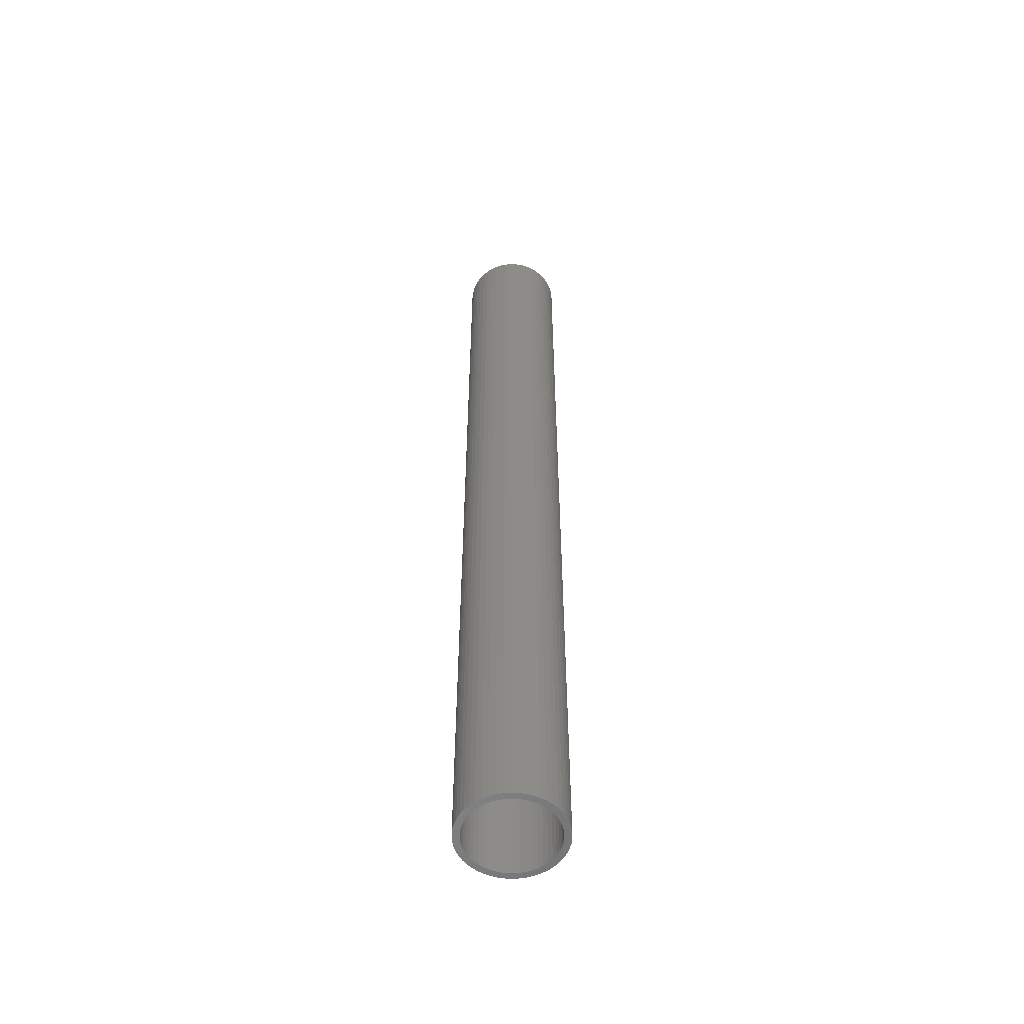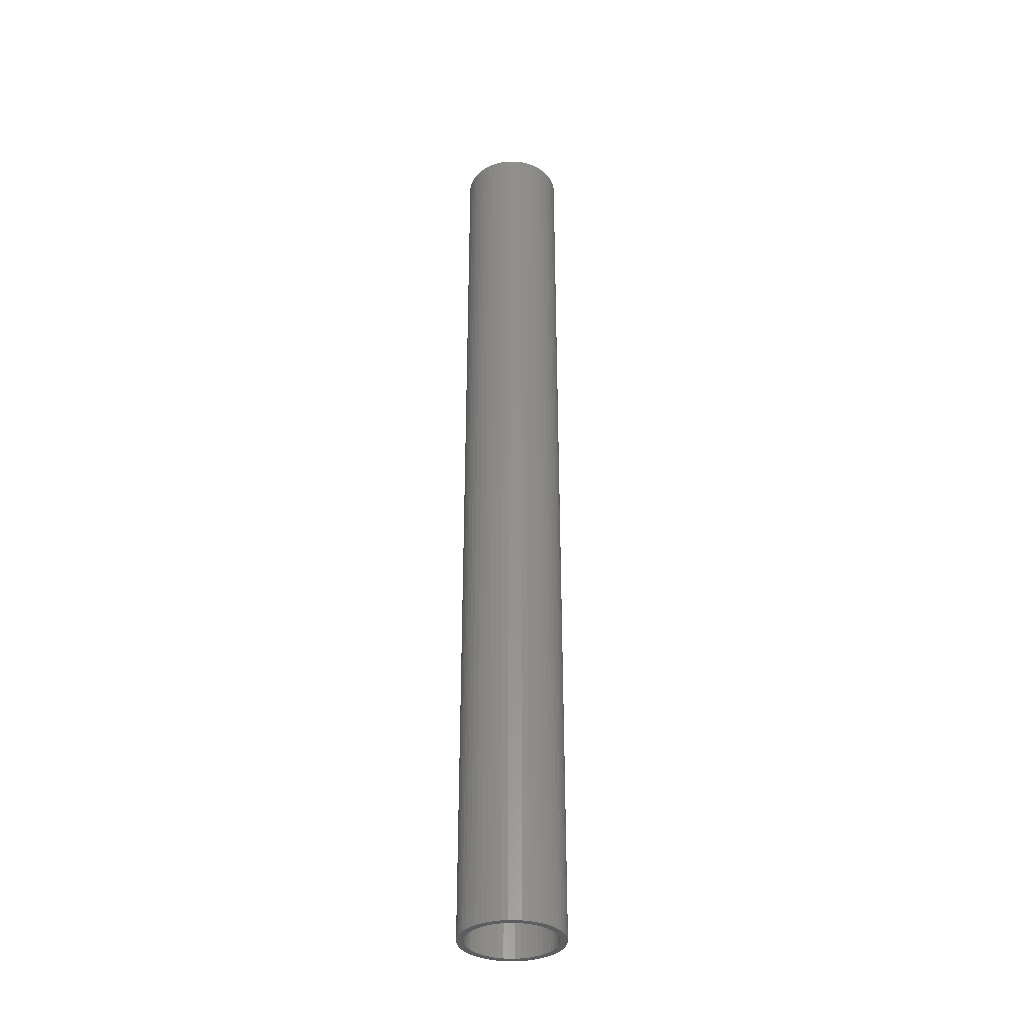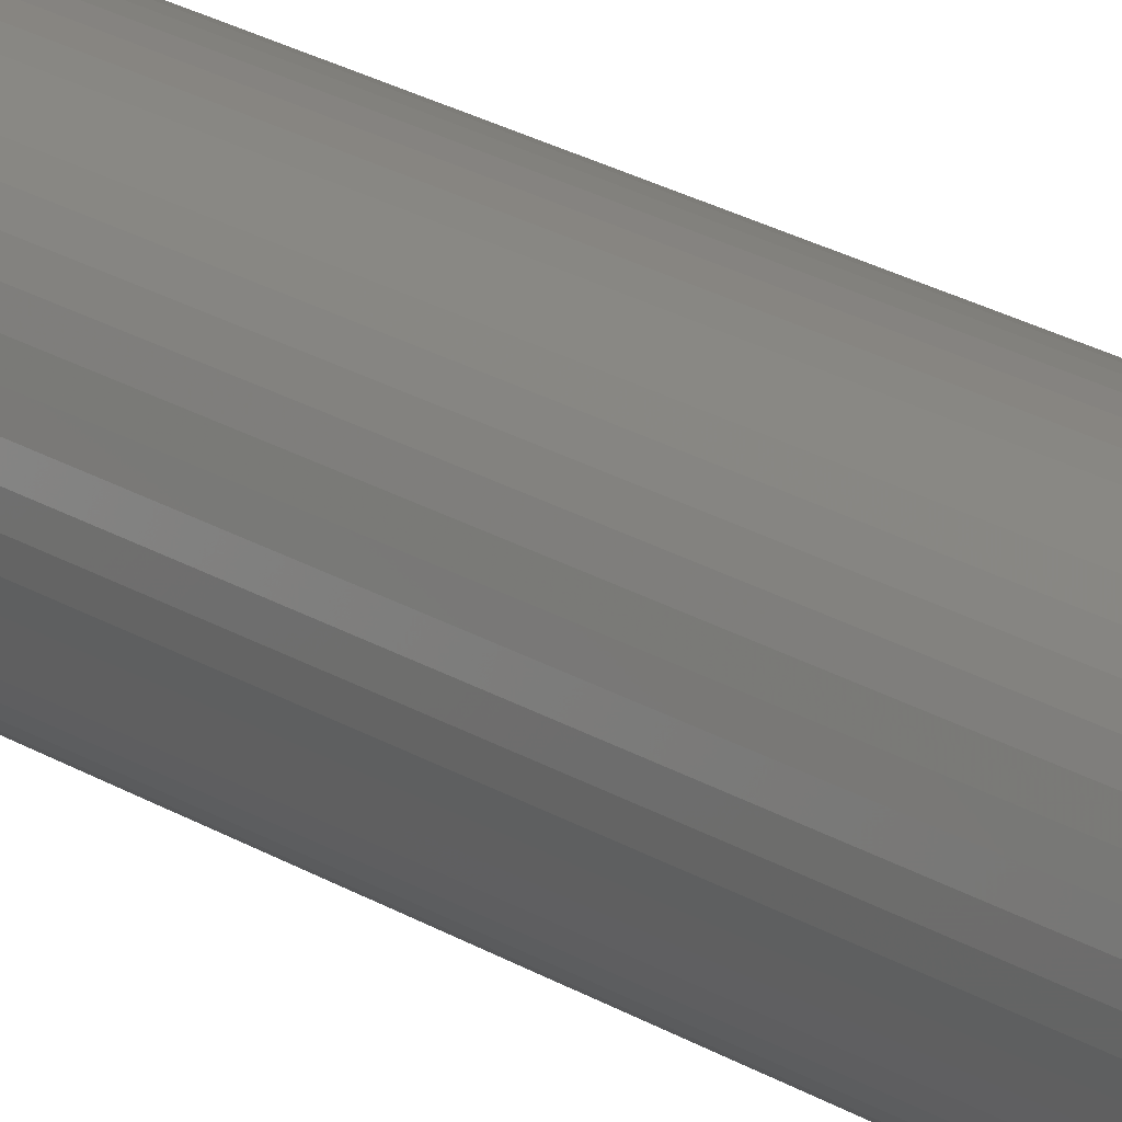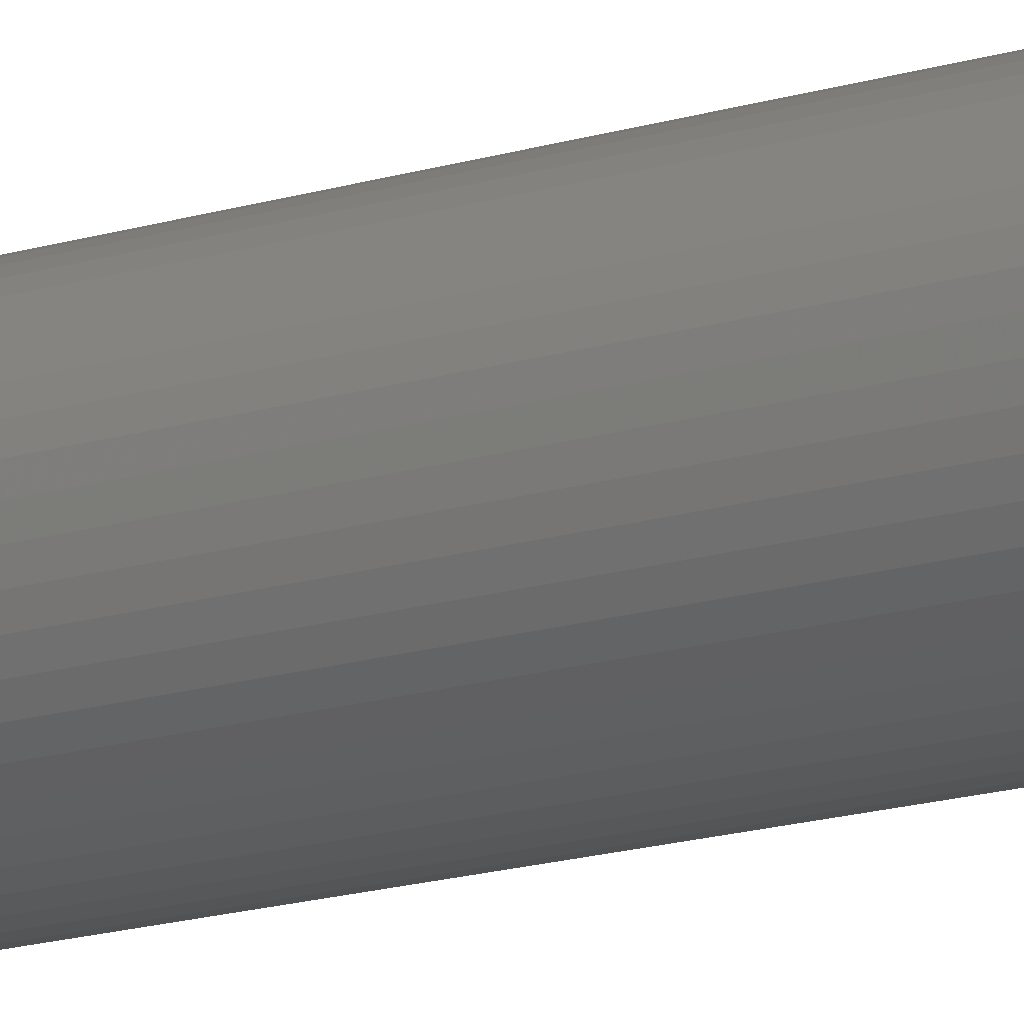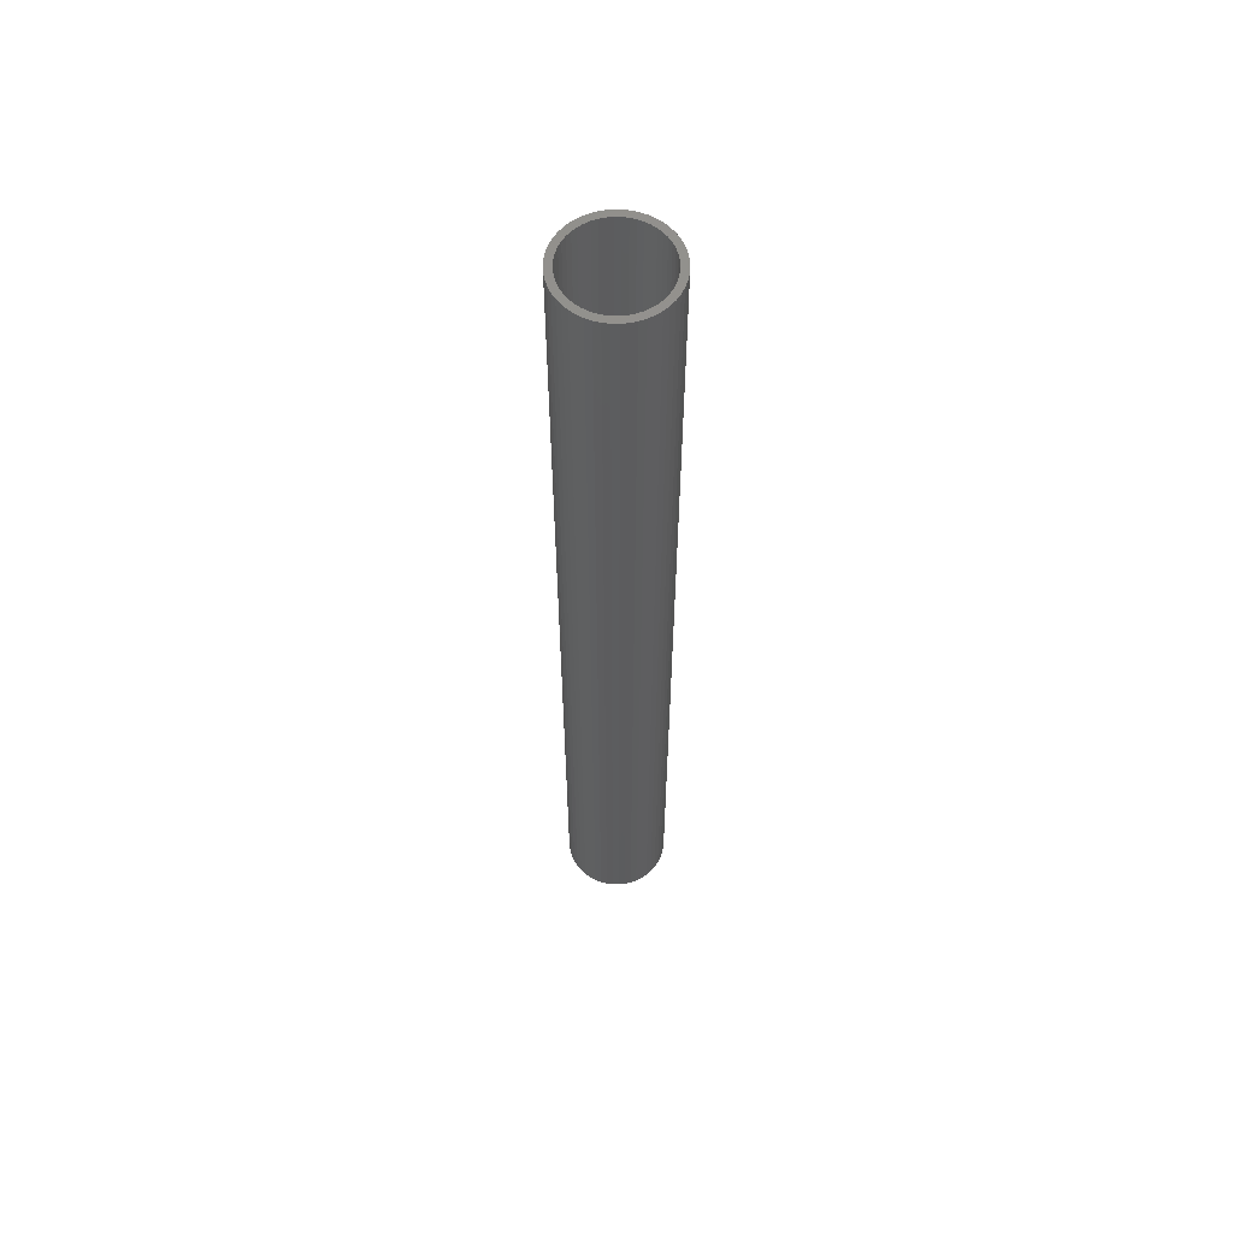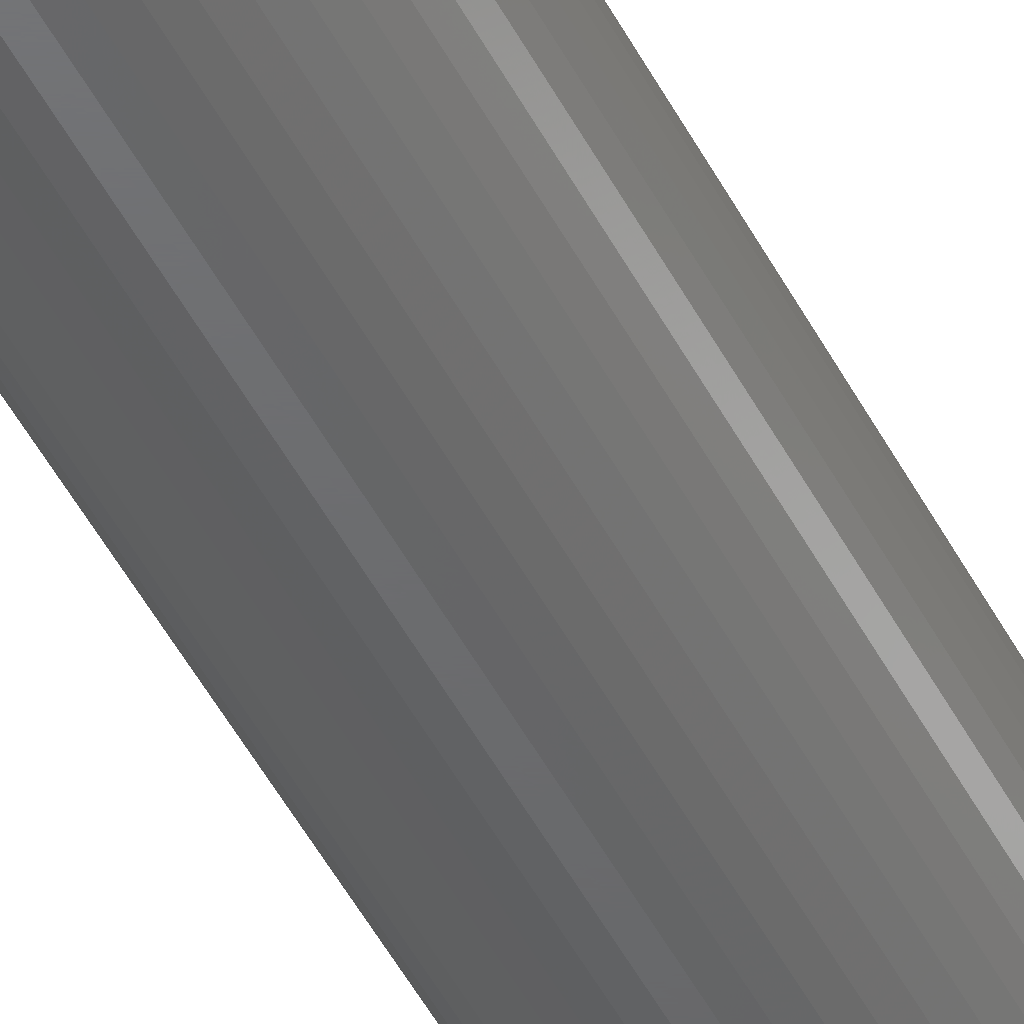
<metadata>
{"format":"stl","ext":"stl","renderer":"f3d","projection":"perspective","resolution":1024,"background":"white","views":[{"elev":-54.9,"azim":141.9,"up":"+Z"},{"elev":-34.8,"azim":-179.6,"up":"+Z"},{"elev":19.1,"azim":-38.7,"up":"+Y"},{"elev":-13.2,"azim":-51.8,"up":"+Y"},{"elev":59.4,"azim":-27.9,"up":"+Z"},{"elev":-48.0,"azim":26.3,"up":"+Y"}]}
</metadata>
<code>
# stl→obj: 200 verts, 400 faces
v 3.75 0 35
v 3.72 0.47 -35
v 3.72 0.47 35
v 3.75 0 -35
v -3.75 0 -35
v -3.72 0.47 35
v -3.72 0.47 -35
v -3.75 0 35
v 0.2355 3.743 -35
v -0.2355 3.743 35
v 0.2355 3.743 35
v -0.2355 3.743 -35
v -0.2355 -3.743 -35
v 0.2355 -3.743 35
v -0.2355 -3.743 35
v 0.2355 -3.743 -35
v 2.734 2.567 -35
v 2.39 2.889 35
v 2.734 2.567 35
v 2.39 2.889 -35
v -2.39 2.889 -35
v -2.734 2.567 35
v -2.39 2.889 35
v -2.734 2.567 -35
v -1.159 3.566 -35
v -1.597 3.393 35
v -1.159 3.566 35
v -1.597 3.393 -35
v 3.487 -1.38 35
v 3.632 -0.9326 -35
v 3.632 -0.9326 35
v 3.487 -1.38 -35
v 3.487 1.38 35
v 3.286 1.807 -35
v 3.286 1.807 35
v 3.487 1.38 -35
v 3.632 0.9326 -35
v 3.632 0.9326 35
v 3.034 2.204 -35
v 3.034 2.204 35
v 1.597 3.393 -35
v 1.159 3.566 35
v 1.597 3.393 35
v 1.159 3.566 -35
v 0.7027 3.684 35
v 0.7027 3.684 -35
v 2.009 3.166 -35
v 2.009 3.166 35
v -3.487 1.38 -35
v -3.286 1.807 35
v -3.286 1.807 -35
v -3.487 1.38 35
v -3.632 0.9326 -35
v -3.632 0.9326 35
v -0.7027 3.684 -35
v -0.7027 3.684 35
v 1.159 -3.566 -35
v 1.597 -3.393 35
v 1.159 -3.566 35
v 1.597 -3.393 -35
v 2.009 -3.166 35
v 2.009 -3.166 -35
v -3.034 2.204 35
v -3.034 2.204 -35
v 3.25 0 35
v 3.224 0.4073 35
v 3.72 -0.47 35
v 3.148 0.8082 35
v 3.224 -0.4073 35
v 3.022 1.196 35
v 3.148 -0.8082 35
v 2.848 1.566 35
v 2.629 1.91 35
v 2.369 2.225 35
v 2.072 2.504 35
v 1.741 2.744 35
v 1.384 2.941 35
v 1.004 3.091 35
v 0.609 3.192 35
v 0.2041 3.244 35
v -0.2041 3.244 35
v -0.609 3.192 35
v -1.004 3.091 35
v -1.384 2.941 35
v -1.741 2.744 35
v -2.009 3.166 35
v -2.072 2.504 35
v -2.369 2.225 35
v -2.629 1.91 35
v -2.848 1.566 35
v -3.022 1.196 35
v -3.148 0.8082 35
v 3.022 -1.196 35
v 3.286 -1.807 35
v 2.848 -1.566 35
v 3.034 -2.204 35
v 2.629 -1.91 35
v 2.734 -2.567 35
v 2.369 -2.225 35
v 2.39 -2.889 35
v 2.072 -2.504 35
v 1.741 -2.744 35
v 1.384 -2.941 35
v 1.004 -3.091 35
v 0.7027 -3.684 35
v 0.609 -3.192 35
v 0.2041 -3.244 35
v -0.2041 -3.244 35
v -0.609 -3.192 35
v -0.7027 -3.684 35
v -1.004 -3.091 35
v -1.159 -3.566 35
v -1.384 -2.941 35
v -1.597 -3.393 35
v -1.741 -2.744 35
v -2.009 -3.166 35
v -2.072 -2.504 35
v -2.39 -2.889 35
v -2.369 -2.225 35
v -2.734 -2.567 35
v -2.629 -1.91 35
v -3.034 -2.204 35
v -2.848 -1.566 35
v -3.286 -1.807 35
v -3.022 -1.196 35
v -3.487 -1.38 35
v -3.148 -0.8082 35
v -3.632 -0.9326 35
v -3.224 -0.4073 35
v -3.72 -0.47 35
v -3.25 0 35
v -3.224 0.4073 35
v -2.009 3.166 -35
v 3.72 -0.47 -35
v 3.286 -1.807 -35
v 3.034 -2.204 -35
v 3.25 0 -35
v 3.224 -0.4073 -35
v 3.148 -0.8082 -35
v 3.224 0.4073 -35
v 3.022 -1.196 -35
v 3.148 0.8082 -35
v 2.848 -1.566 -35
v 2.629 -1.91 -35
v 2.734 -2.567 -35
v 2.369 -2.225 -35
v 2.39 -2.889 -35
v 2.072 -2.504 -35
v 1.741 -2.744 -35
v 1.384 -2.941 -35
v 1.004 -3.091 -35
v 0.7027 -3.684 -35
v 0.609 -3.192 -35
v 0.2041 -3.244 -35
v -0.2041 -3.244 -35
v -0.609 -3.192 -35
v -0.7027 -3.684 -35
v -1.004 -3.091 -35
v -1.159 -3.566 -35
v -1.384 -2.941 -35
v -1.597 -3.393 -35
v -1.741 -2.744 -35
v -2.009 -3.166 -35
v -2.072 -2.504 -35
v -2.39 -2.889 -35
v -2.369 -2.225 -35
v -2.734 -2.567 -35
v -2.629 -1.91 -35
v -3.034 -2.204 -35
v -2.848 -1.566 -35
v -3.286 -1.807 -35
v -3.022 -1.196 -35
v -3.487 -1.38 -35
v -3.632 -0.9326 -35
v -3.148 -0.8082 -35
v 3.022 1.196 -35
v 2.848 1.566 -35
v 2.629 1.91 -35
v 2.369 2.225 -35
v 2.072 2.504 -35
v 1.741 2.744 -35
v 1.384 2.941 -35
v 1.004 3.091 -35
v 0.609 3.192 -35
v 0.2041 3.244 -35
v -0.2041 3.244 -35
v -0.609 3.192 -35
v -1.004 3.091 -35
v -1.384 2.941 -35
v -1.741 2.744 -35
v -2.072 2.504 -35
v -2.369 2.225 -35
v -2.629 1.91 -35
v -2.848 1.566 -35
v -3.022 1.196 -35
v -3.148 0.8082 -35
v -3.224 0.4073 -35
v -3.25 0 -35
v -3.224 -0.4073 -35
v -3.72 -0.47 -35
f 1 2 3
f 2 1 4
f 5 6 7
f 6 5 8
f 9 10 11
f 10 9 12
f 13 14 15
f 14 13 16
f 17 18 19
f 18 17 20
f 21 22 23
f 22 21 24
f 25 26 27
f 26 25 28
f 29 30 31
f 30 29 32
f 33 34 35
f 34 33 36
f 3 37 38
f 37 3 2
f 35 39 40
f 39 35 34
f 41 42 43
f 42 41 44
f 44 45 42
f 45 44 46
f 47 43 48
f 43 47 41
f 49 50 51
f 50 49 52
f 53 52 49
f 52 53 54
f 55 27 56
f 27 55 25
f 57 58 59
f 58 57 60
f 60 61 58
f 61 60 62
f 38 36 33
f 36 38 37
f 40 17 19
f 17 40 39
f 46 11 45
f 11 46 9
f 20 48 18
f 48 20 47
f 51 63 64
f 63 51 50
f 64 22 24
f 22 64 63
f 7 54 53
f 54 7 6
f 65 1 3
f 66 3 38
f 1 65 67
f 68 38 33
f 69 67 65
f 70 33 35
f 67 69 31
f 71 31 69
f 3 66 65
f 38 68 66
f 72 35 40
f 33 70 68
f 35 72 70
f 73 40 19
f 40 73 72
f 74 19 18
f 19 74 73
f 18 75 74
f 48 75 18
f 48 76 75
f 43 76 48
f 43 77 76
f 42 77 43
f 42 78 77
f 45 78 42
f 45 79 78
f 11 79 45
f 11 80 79
f 11 81 80
f 10 81 11
f 10 82 81
f 56 82 10
f 56 83 82
f 27 83 56
f 27 84 83
f 26 84 27
f 26 85 84
f 86 85 26
f 86 87 85
f 23 87 86
f 87 23 88
f 22 88 23
f 88 22 89
f 63 89 22
f 89 63 90
f 50 90 63
f 90 50 91
f 52 91 50
f 54 92 52
f 91 52 92
f 31 71 29
f 93 29 71
f 29 93 94
f 95 94 93
f 94 95 96
f 97 96 95
f 96 97 98
f 99 98 97
f 98 99 100
f 101 100 99
f 101 61 100
f 102 61 101
f 102 58 61
f 103 58 102
f 103 59 58
f 104 59 103
f 104 105 59
f 106 105 104
f 106 14 105
f 107 14 106
f 108 14 107
f 108 15 14
f 109 15 108
f 109 110 15
f 111 110 109
f 111 112 110
f 113 112 111
f 113 114 112
f 115 114 113
f 115 116 114
f 117 116 115
f 118 117 119
f 117 118 116
f 120 119 121
f 119 120 118
f 122 121 123
f 124 123 125
f 121 122 120
f 126 125 127
f 128 127 129
f 123 124 122
f 130 129 131
f 92 54 132
f 6 132 54
f 125 126 124
f 132 6 131
f 127 128 126
f 8 131 6
f 129 130 128
f 131 8 130
f 28 86 26
f 86 28 133
f 133 23 86
f 23 133 21
f 12 56 10
f 56 12 55
f 67 4 1
f 4 67 134
f 96 135 94
f 135 96 136
f 31 134 67
f 134 31 30
f 137 4 134
f 138 134 30
f 4 137 2
f 139 30 32
f 140 2 137
f 141 32 135
f 2 140 37
f 142 37 140
f 134 138 137
f 30 139 138
f 143 135 136
f 32 141 139
f 135 143 141
f 144 136 145
f 136 144 143
f 146 145 147
f 145 146 144
f 147 148 146
f 62 148 147
f 62 149 148
f 60 149 62
f 60 150 149
f 57 150 60
f 57 151 150
f 152 151 57
f 152 153 151
f 16 153 152
f 16 154 153
f 16 155 154
f 13 155 16
f 13 156 155
f 157 156 13
f 157 158 156
f 159 158 157
f 159 160 158
f 161 160 159
f 161 162 160
f 163 162 161
f 163 164 162
f 165 164 163
f 164 165 166
f 167 166 165
f 166 167 168
f 169 168 167
f 168 169 170
f 171 170 169
f 170 171 172
f 173 172 171
f 174 175 173
f 172 173 175
f 37 142 36
f 176 36 142
f 36 176 34
f 177 34 176
f 34 177 39
f 178 39 177
f 39 178 17
f 179 17 178
f 17 179 20
f 180 20 179
f 180 47 20
f 181 47 180
f 181 41 47
f 182 41 181
f 182 44 41
f 183 44 182
f 183 46 44
f 184 46 183
f 184 9 46
f 185 9 184
f 186 9 185
f 186 12 9
f 187 12 186
f 187 55 12
f 188 55 187
f 188 25 55
f 189 25 188
f 189 28 25
f 190 28 189
f 190 133 28
f 191 133 190
f 21 191 192
f 191 21 133
f 24 192 193
f 192 24 21
f 64 193 194
f 51 194 195
f 193 64 24
f 49 195 196
f 53 196 197
f 194 51 64
f 7 197 198
f 175 174 199
f 200 199 174
f 195 49 51
f 199 200 198
f 196 53 49
f 5 198 200
f 197 7 53
f 198 5 7
f 16 105 14
f 105 16 152
f 62 100 61
f 100 62 147
f 94 32 29
f 32 94 135
f 159 110 112
f 110 159 157
f 167 122 169
f 122 167 120
f 169 124 171
f 124 169 122
f 173 128 174
f 128 173 126
f 147 98 100
f 98 147 145
f 157 15 110
f 15 157 13
f 161 112 114
f 112 161 159
f 167 118 120
f 118 167 165
f 171 126 173
f 126 171 124
f 174 130 200
f 130 174 128
f 200 8 5
f 8 200 130
f 98 136 96
f 136 98 145
f 152 59 105
f 59 152 57
f 163 114 116
f 114 163 161
f 165 116 118
f 116 165 163
f 137 66 140
f 66 137 65
f 131 197 132
f 197 131 198
f 186 80 81
f 80 186 185
f 154 108 107
f 108 154 155
f 180 74 75
f 74 180 179
f 192 87 88
f 87 192 191
f 189 83 84
f 83 189 188
f 176 72 177
f 72 176 70
f 177 73 178
f 73 177 72
f 183 77 78
f 77 183 182
f 184 78 79
f 78 184 183
f 181 75 76
f 75 181 180
f 91 194 90
f 194 91 195
f 89 192 88
f 192 89 193
f 92 195 91
f 195 92 196
f 190 84 85
f 84 190 189
f 187 81 82
f 81 187 186
f 153 107 106
f 107 153 154
f 142 70 176
f 70 142 68
f 140 68 142
f 68 140 66
f 178 74 179
f 74 178 73
f 185 79 80
f 79 185 184
f 182 76 77
f 76 182 181
f 90 193 89
f 193 90 194
f 132 196 92
f 196 132 197
f 191 85 87
f 85 191 190
f 188 82 83
f 82 188 187
f 141 71 139
f 71 141 93
f 139 69 138
f 69 139 71
f 123 172 125
f 172 123 170
f 148 102 101
f 102 148 149
f 138 65 137
f 65 138 69
f 125 175 127
f 175 125 172
f 146 101 99
f 101 146 148
f 151 106 104
f 106 151 153
f 149 103 102
f 103 149 150
f 143 93 141
f 93 143 95
f 144 95 143
f 95 144 97
f 156 111 109
f 111 156 158
f 119 168 121
f 168 119 166
f 164 119 117
f 119 164 166
f 127 199 129
f 199 127 175
f 129 198 131
f 198 129 199
f 146 97 144
f 97 146 99
f 162 117 115
f 117 162 164
f 160 115 113
f 115 160 162
f 155 109 108
f 109 155 156
f 121 170 123
f 170 121 168
f 150 104 103
f 104 150 151
f 158 113 111
f 113 158 160

</code>
